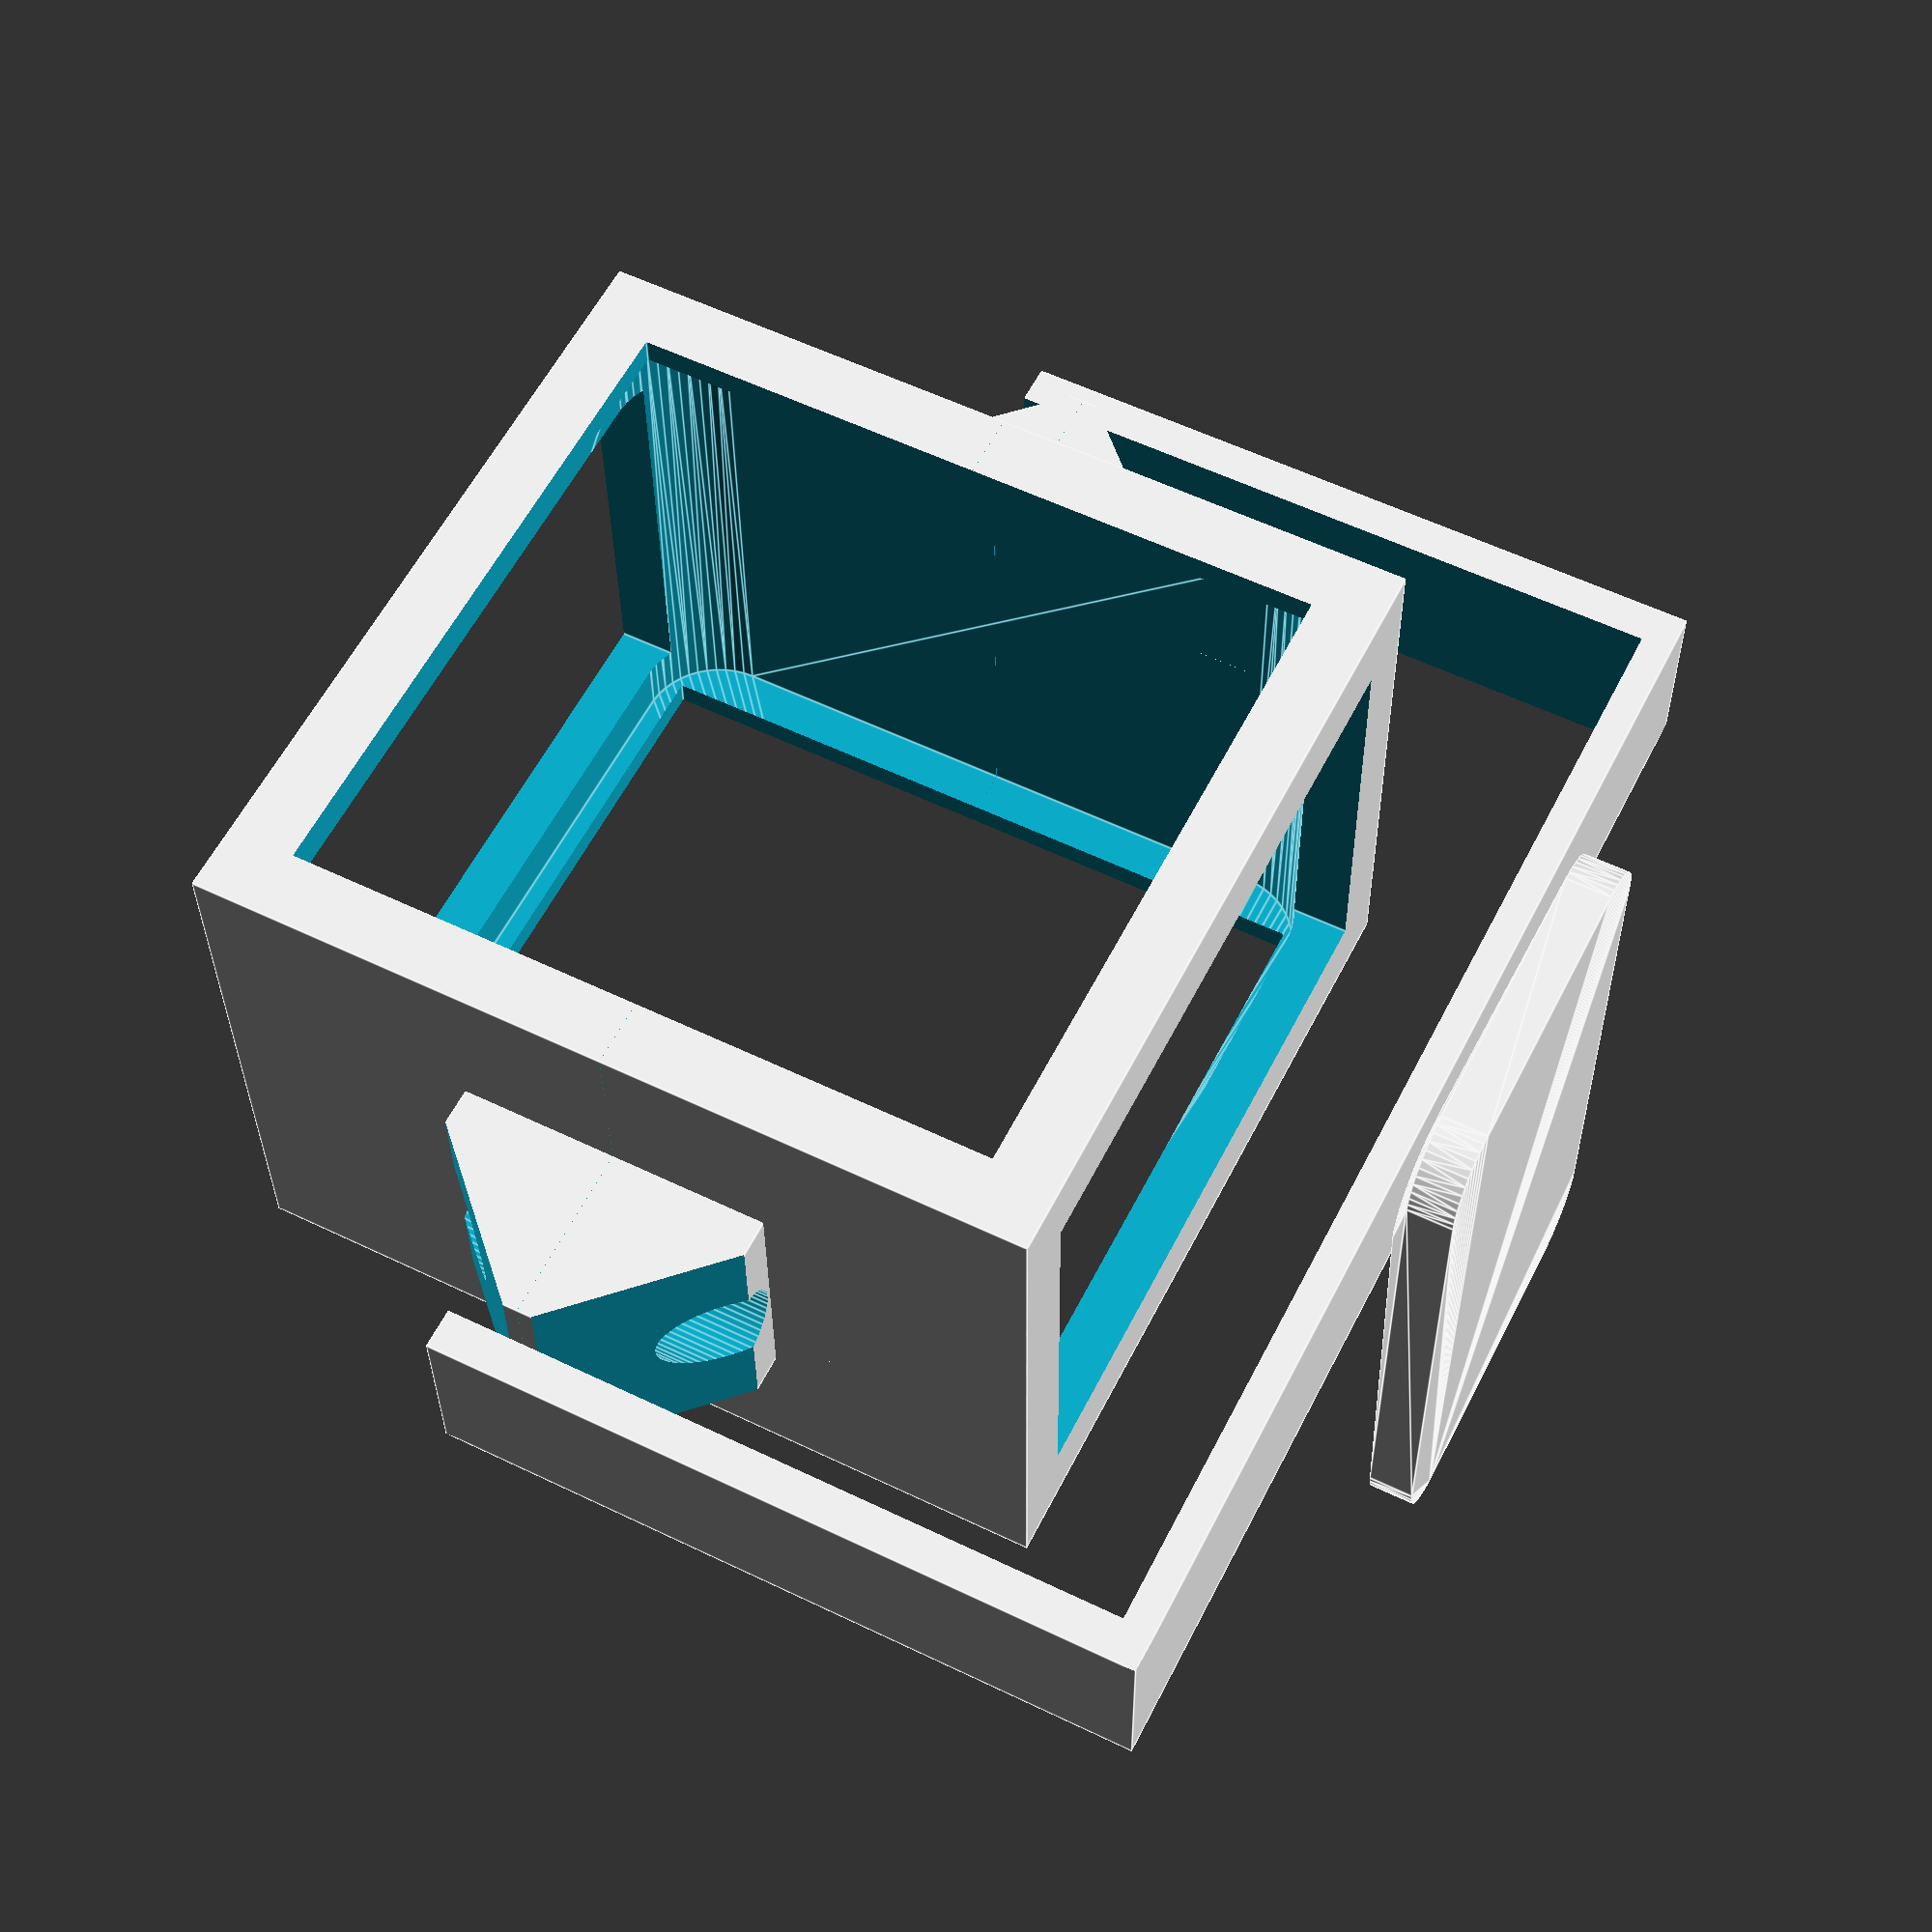
<openscad>
use <MCAD/nuts_and_bolts.scad>;
$fn=50;
shim=0.01;
module lighthouse(dims=[85,62,84],curve_radius=9,shim=0.01,cable_edge=8,screw_offset=15) {
  inner_dims=[dims[0]-curve_radius*2,
               dims[1],
               dims[2]-curve_radius*2];
//  translate([0,0,dims[2]/2])
  union () {
    minkowski() {
      rotate([90,0,0])
        cylinder(h=shim/2,r=curve_radius, center=true);
      cube(inner_dims, center=true);
    }
  translate([0,dims[1]/2,-dims[2]*0.25]) cube([dims[0]-cable_edge*2,dims[1],dims[2]/2-cable_edge*2],center=true); //Cable clearance
  translate([0,dims[1]/2,screw_offset]) rotate([90,0,0]) cylinder(r=6.5/2,h=40,center=true); //Screw hole
  }
}

module lighthouse_holder(top=true) {
  difference() {
    union () {
      difference() {
        cube([90,68,95],center=true);
        cube([75,50,125],center=true);
        cube([75,125,80],center=true);
//        translate([0,0,30]) cube([125,85,25],center=true);
//        translate([0,0,-30]) cube([125,85,25],center=true);
      }
    difference() {
      cube([130,30,35],center=true);
      //Cornering for printer
      translate([82,0,-20]) rotate([0,45,0]) cube([50,50,50],center=true);
      translate([-82,0,-20]) rotate([0,45,0]) cube([50,50,50],center=true);
      translate([82,0,20]) rotate([0,45,0]) cube([50,50,50],center=true);
      translate([-82,0,20]) rotate([0,45,0]) cube([50,50,50],center=true);
      //Top and bottom screws
      translate([-51,0,-5]) nutHole(size=4,tolerance=0.2);
      translate([-51,0,-14.5]) cylinder(h=20,r=5.5,center=true);
      translate([-51,0,2]) rotate([180,0,0]) boltHole(size=4,length=15,tolerance=1);
      translate([-51,0,12]) cylinder(h=20,r=5.5,center=true);
      translate([51,0,2]) nutHole(size=4,tolerance=0.2);
      translate([51,0,14.5]) cylinder(h=20,r=5.5,center=true);
      translate([51,0,-2]) boltHole(size=4,length=15,tolerance=1);
      translate([51,0,-12]) cylinder(h=20,r=5.5,center=true);
      //Side screws
      translate([-60,0,0]) rotate([0,90,0]) nutHole(size=4,tolerance=0.2);
      translate([-72,0,0]) rotate([0,90,0]) boltHole(size=4,length=15,tolerance=0.5);
      translate([60,0,0]) rotate([0,-90,0]) nutHole(size=4,tolerance=0.2);
      translate([72,0,0]) rotate([0,-90,0]) boltHole(size=4,length=15,tolerance=0.5);
    }
    }
    if (top) {
      translate([0,0,-100])cube([200,200,200],center=true);
    } else {
      translate([0,0,100])cube([200,200,200],center=true);
    }
    lighthouse(shim=shim);
  }
}

module base() {
    //Foot to screw to the wall
    //Rotation point w/ captive nut
  difference () {
    hull() {
        translate([0,0,0]) cylinder(h=10,d=20);
        translate([15,30,0]) cylinder(h=5,d=15);
        translate([15,-30,0]) cylinder(h=5,d=15);
        translate([-15,30,0]) cylinder(h=5,d=15);
        translate([-15,-30,0]) cylinder(h=5,d=15);
    }
    translate([0,0,-0.05]) rotate([0,0,0]) nutHole(size=8,tolerance=0.2);
    translate([0,0,15]) rotate([180,0,0]) boltHole(size=8,length=15,tolerance=1);
    translate([15,30,15]) rotate([180,0,0]) boltHole(size=4,length=18,tolerance=0.5);
    translate([15,-30,15]) rotate([180,0,0]) boltHole(size=4,length=18,tolerance=0.5);
    translate([-15,30,15]) rotate([180,0,0]) boltHole(size=4,length=18,tolerance=0.5);
    translate([-15,-30,15]) rotate([180,0,0]) boltHole(size=4,length=18,tolerance=0.5);
  }
}

module fork() {
  difference() {
    translate([0,0,32]) cube([141,20,80],center=true);
    translate([0,0,0]) cube([66*2,30,66*2+5],center=true);
    //Connector between base and holder
    translate([0,0,69+15]) rotate([0,0,0]) boltHole(size=8,length=15,tolerance=1);
    //bolt hole for base and bolts for holder
    translate([-77,0,0]) rotate([0,90,0]) boltHole(size=4,length=15,tolerance=0.5);
    translate([77,0,0]) rotate([0,-90,0]) boltHole(size=4,length=15,tolerance=0.5);
  }
}

module view(t=0,y=0) {
  translate([0,0,83]) rotate([180,0,0]) base();
  rotate([0,0,y]) {
    rotate([t,0,0]) translate([0,0,0.005]) lighthouse_holder(true);
    rotate([t,0,0]) translate([0,0,-0.005]) lighthouse_holder(false);
    fork();
  }
}

module print() {
  translate([90,0,47.5]) rotate([180,0,90]) lighthouse_holder(true);
  translate([0,0,47.5]) rotate([0,0,90]) lighthouse_holder(false);
  translate([-25,0,10]) rotate([90,0,0]) fork();
  translate([0,-100,0]) rotate([0,0,90]) base();
}

view();

</openscad>
<views>
elev=303.1 azim=178.7 roll=296.8 proj=p view=edges
</views>
